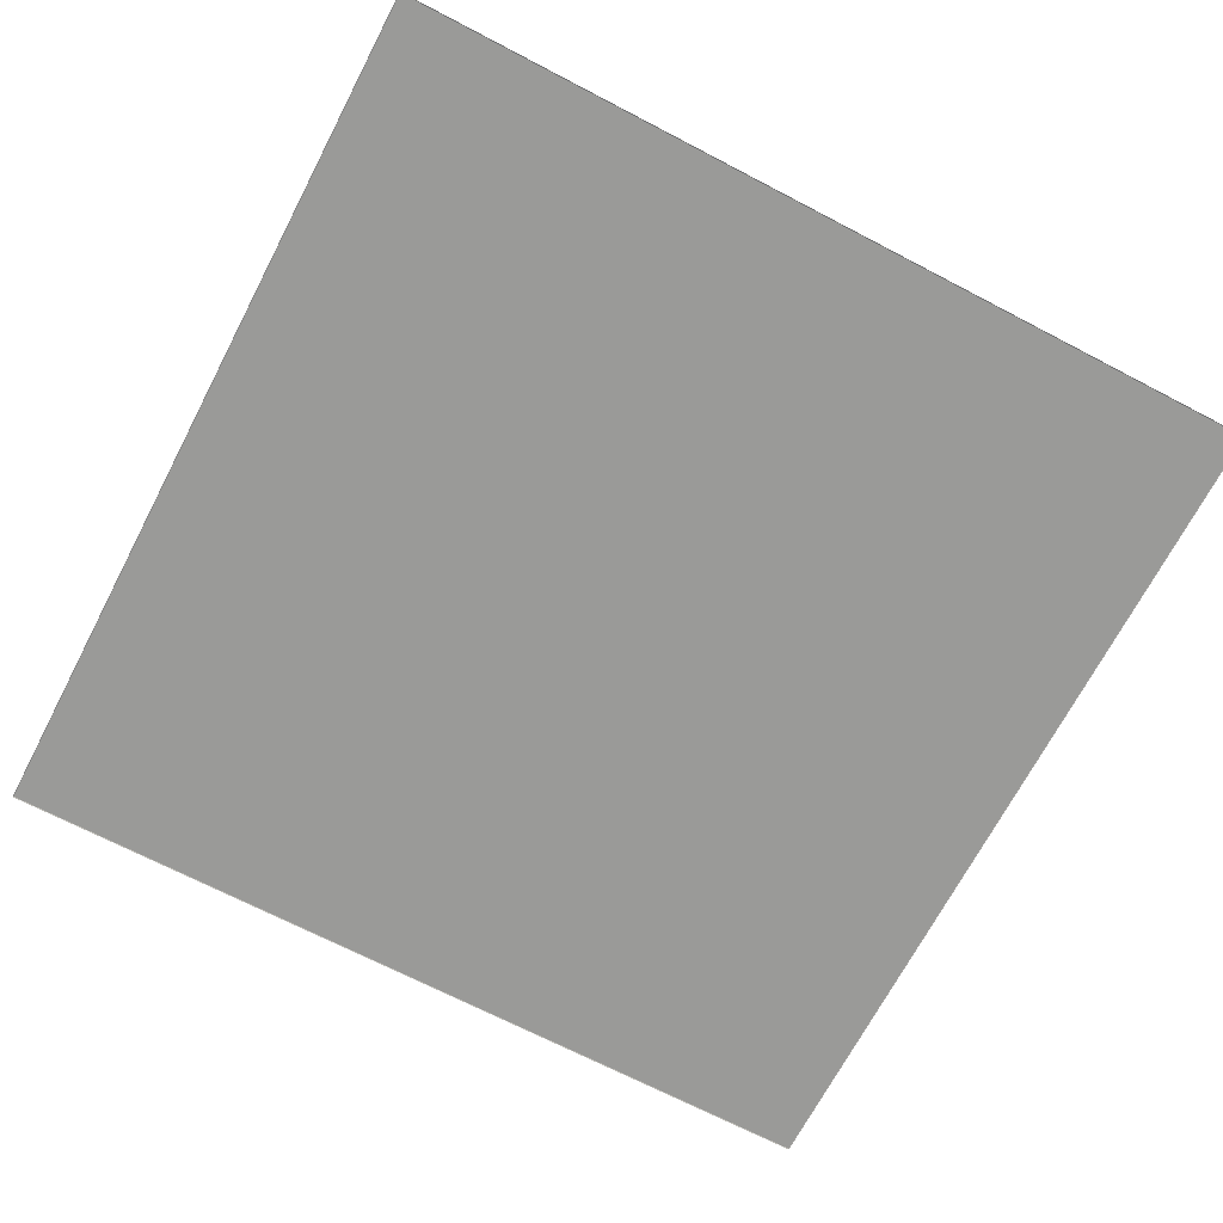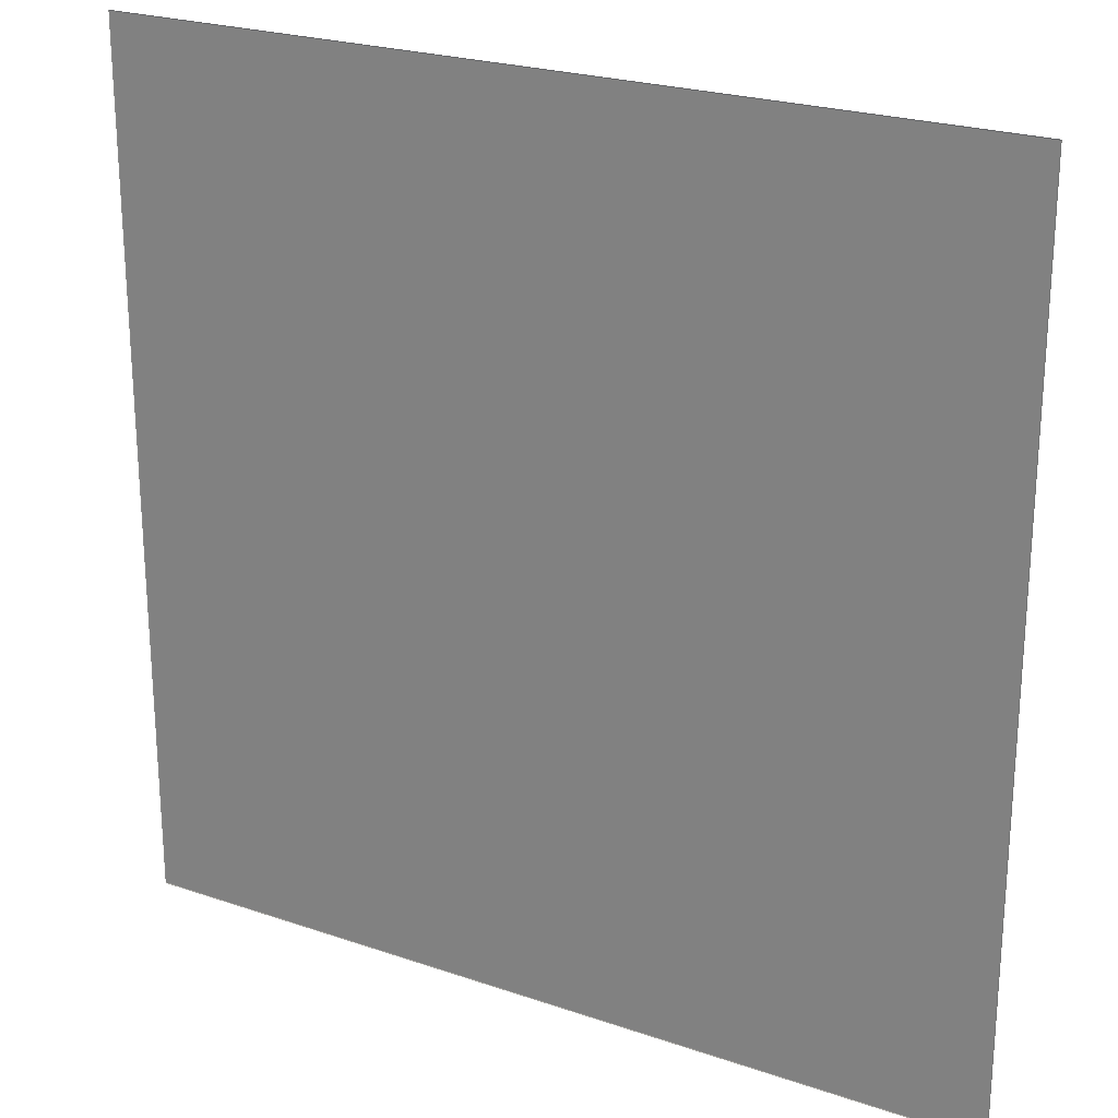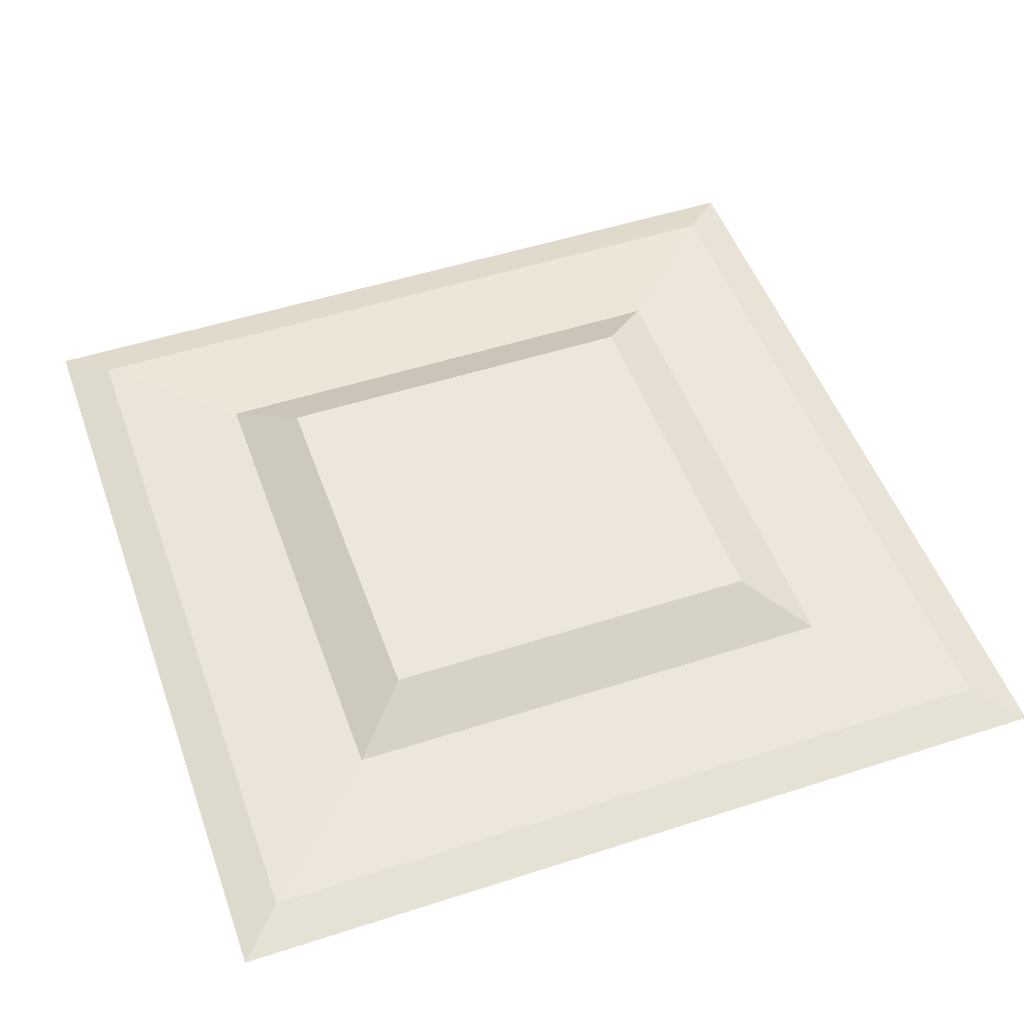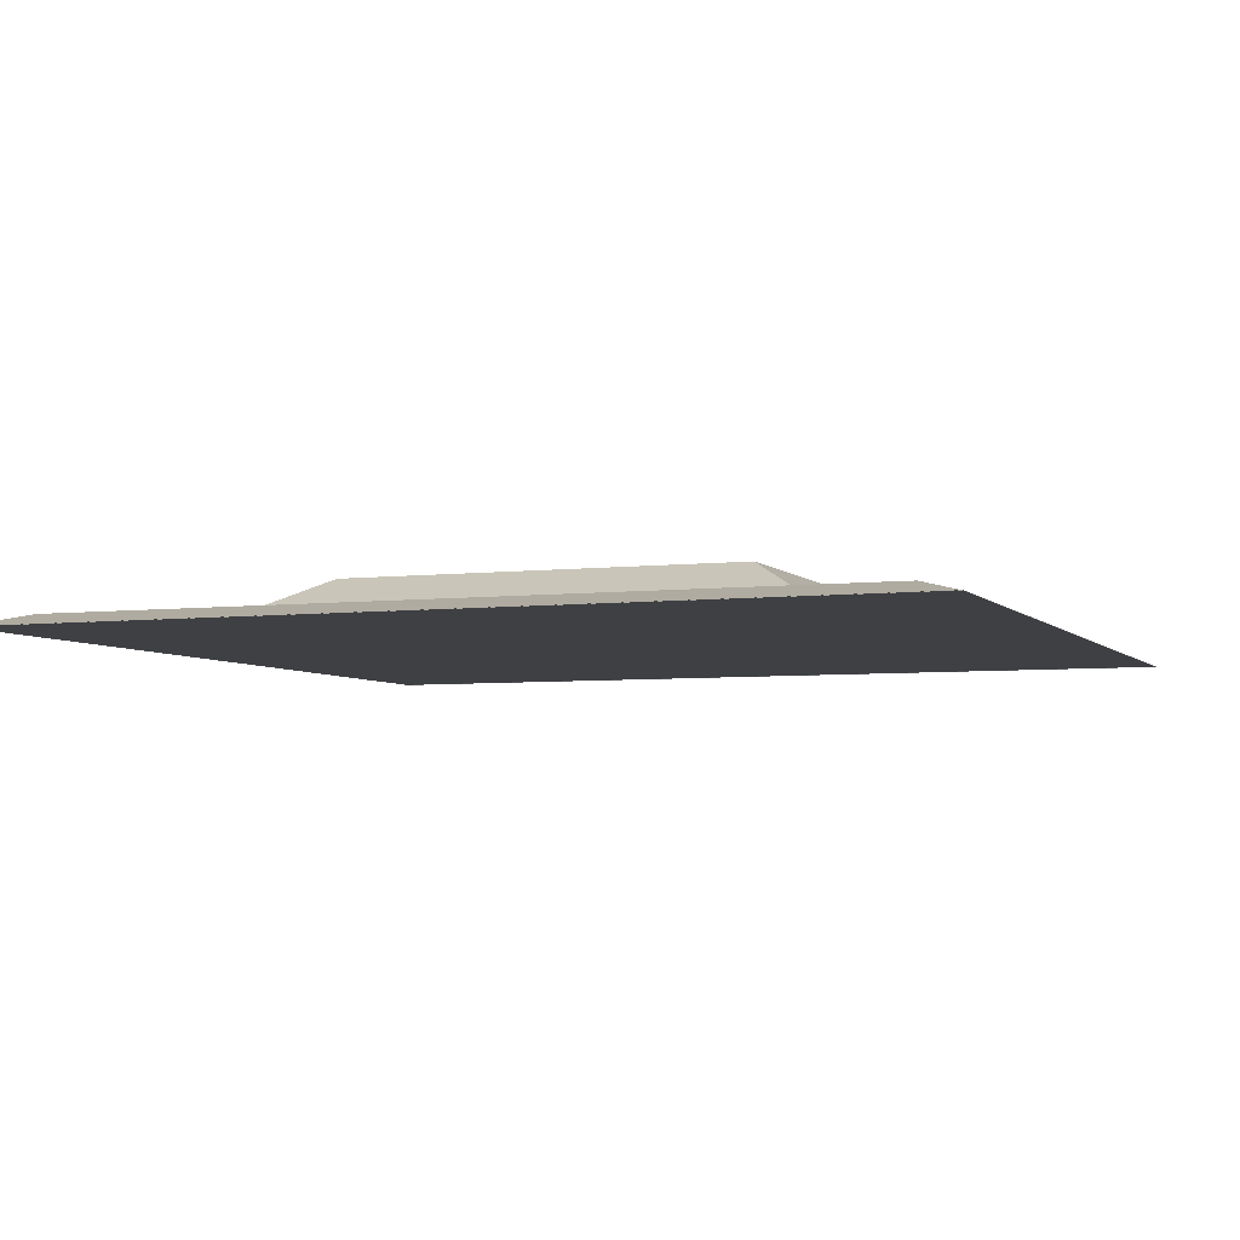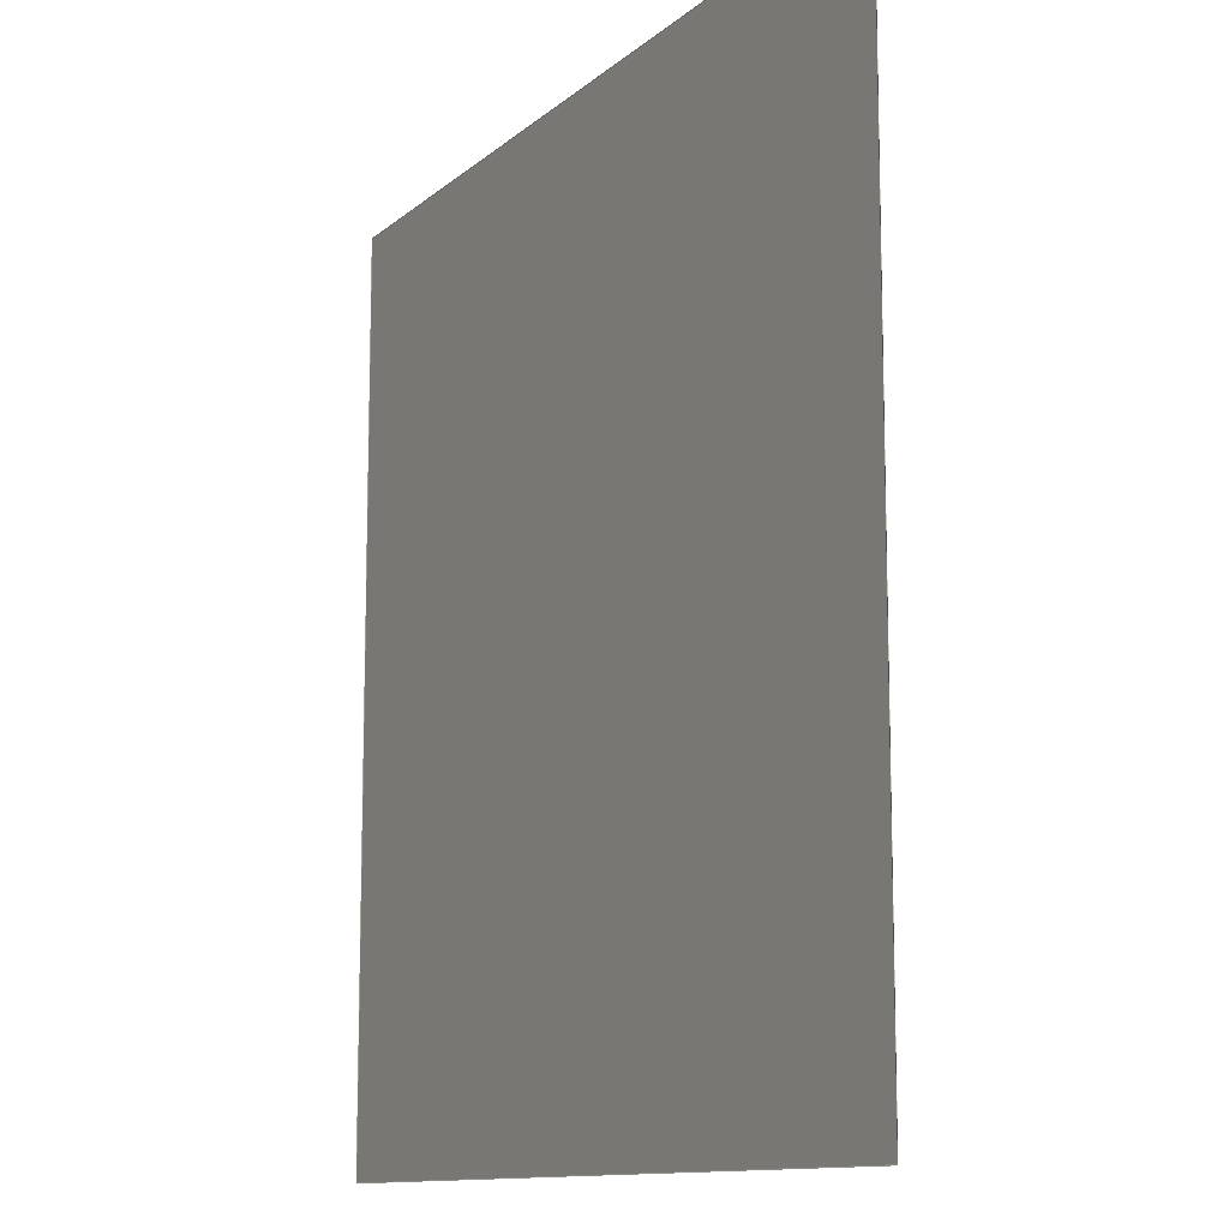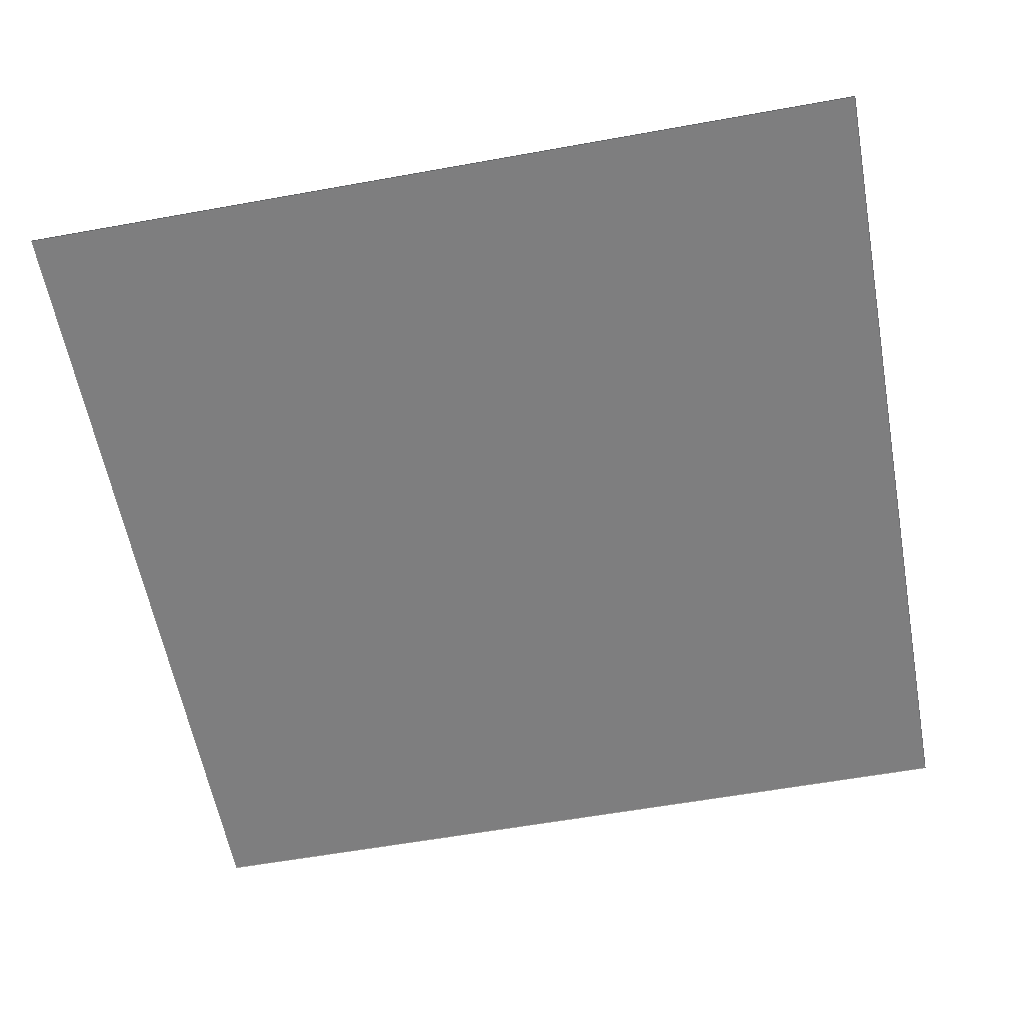
<metadata>
{"format":"obj","ext":"obj","renderer":"f3d","projection":"perspective","resolution":1024,"background":"white","views":[{"elev":-69.2,"azim":62.4,"up":"+Y"},{"elev":23.5,"azim":30.0,"up":"+Z"},{"elev":50.7,"azim":-109.5,"up":"+Y"},{"elev":-5.0,"azim":21.1,"up":"+Y"},{"elev":-11.5,"azim":62.2,"up":"+Z"},{"elev":-59.4,"azim":-169.5,"up":"+Y"}]}
</metadata>
<code>
o Plane.003_Plane.009
v -13.74 -4.9 13.74
v 13.74 -4.9 13.74
v -13.74 -4.9 -13.74
v 13.74 -4.9 -13.74
v -13.74 -4.908 -13.74
v -13.74 -4.908 13.74
v 13.74 -4.908 13.74
v 13.74 -4.908 -13.74
v -12.28 -4.487 -12.28
v -12.28 -4.487 12.28
v 12.28 -4.487 12.28
v 12.28 -4.487 -12.28
v -6.273 -3.165 -6.273
v -8.21 -4.256 -8.21
v -6.273 -3.165 6.273
v -8.21 -4.256 8.21
v 6.273 -3.165 6.273
v 8.21 -4.256 8.21
v 6.273 -3.165 -6.273
v 8.21 -4.256 -8.21
f 1 3 4 2
f 2 4 8 7
f 6 7 11 10
f 18 16 10 11
f 7 8 12 11
f 5 6 10 9
f 14 20 12 9
f 20 18 11 12
f 15 17 19 13
f 8 5 9 12
f 15 13 14 16
f 17 15 16 18
f 19 17 18 20
f 13 19 20 14
f 16 14 9 10

</code>
